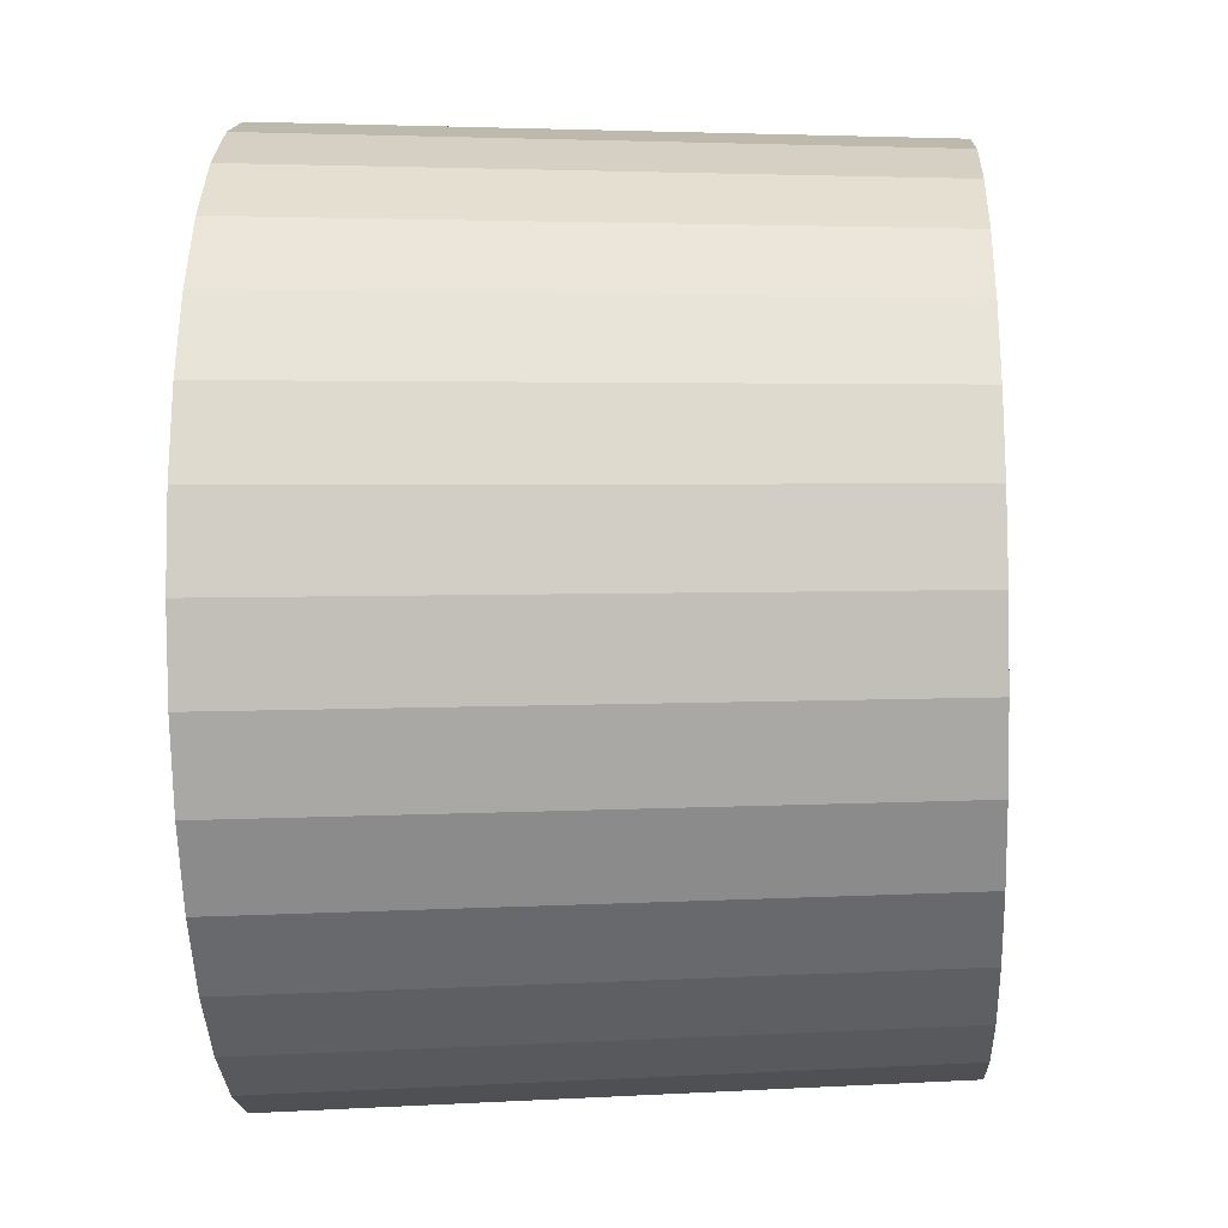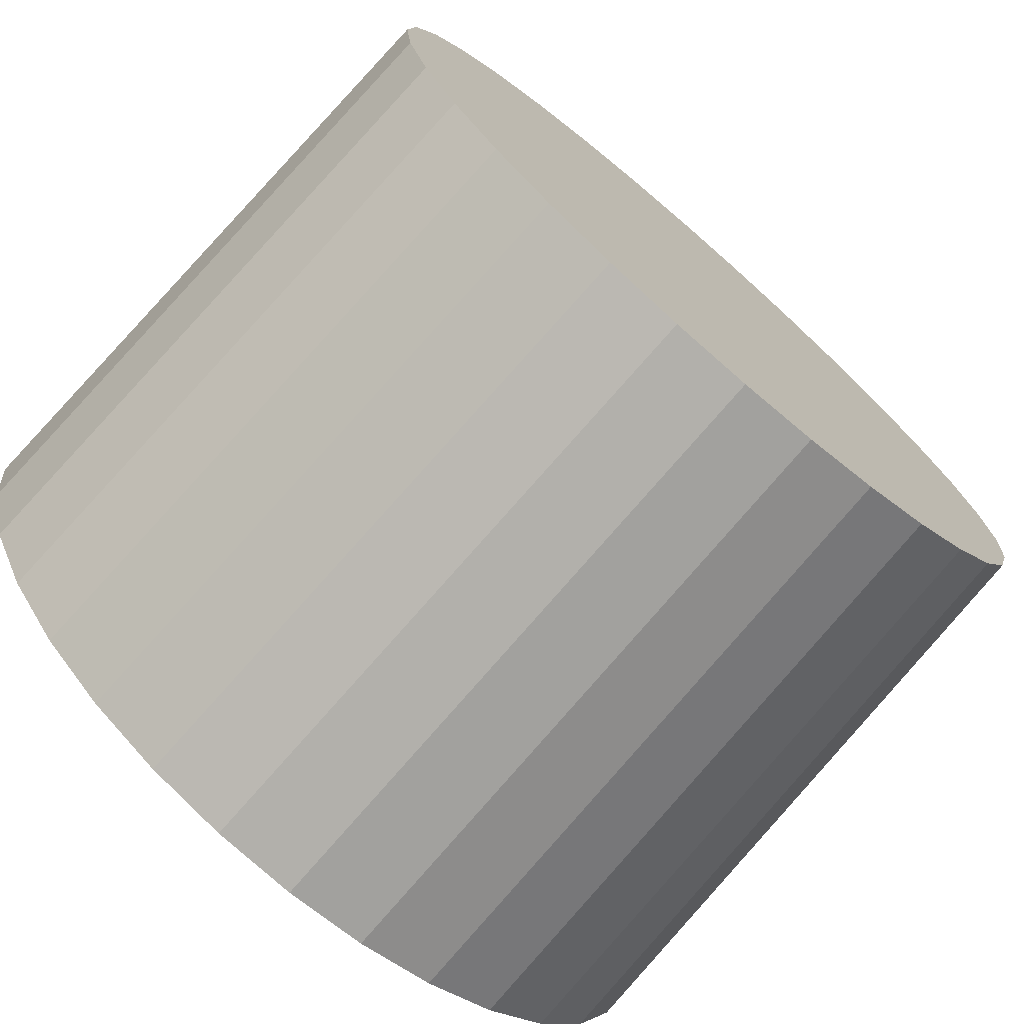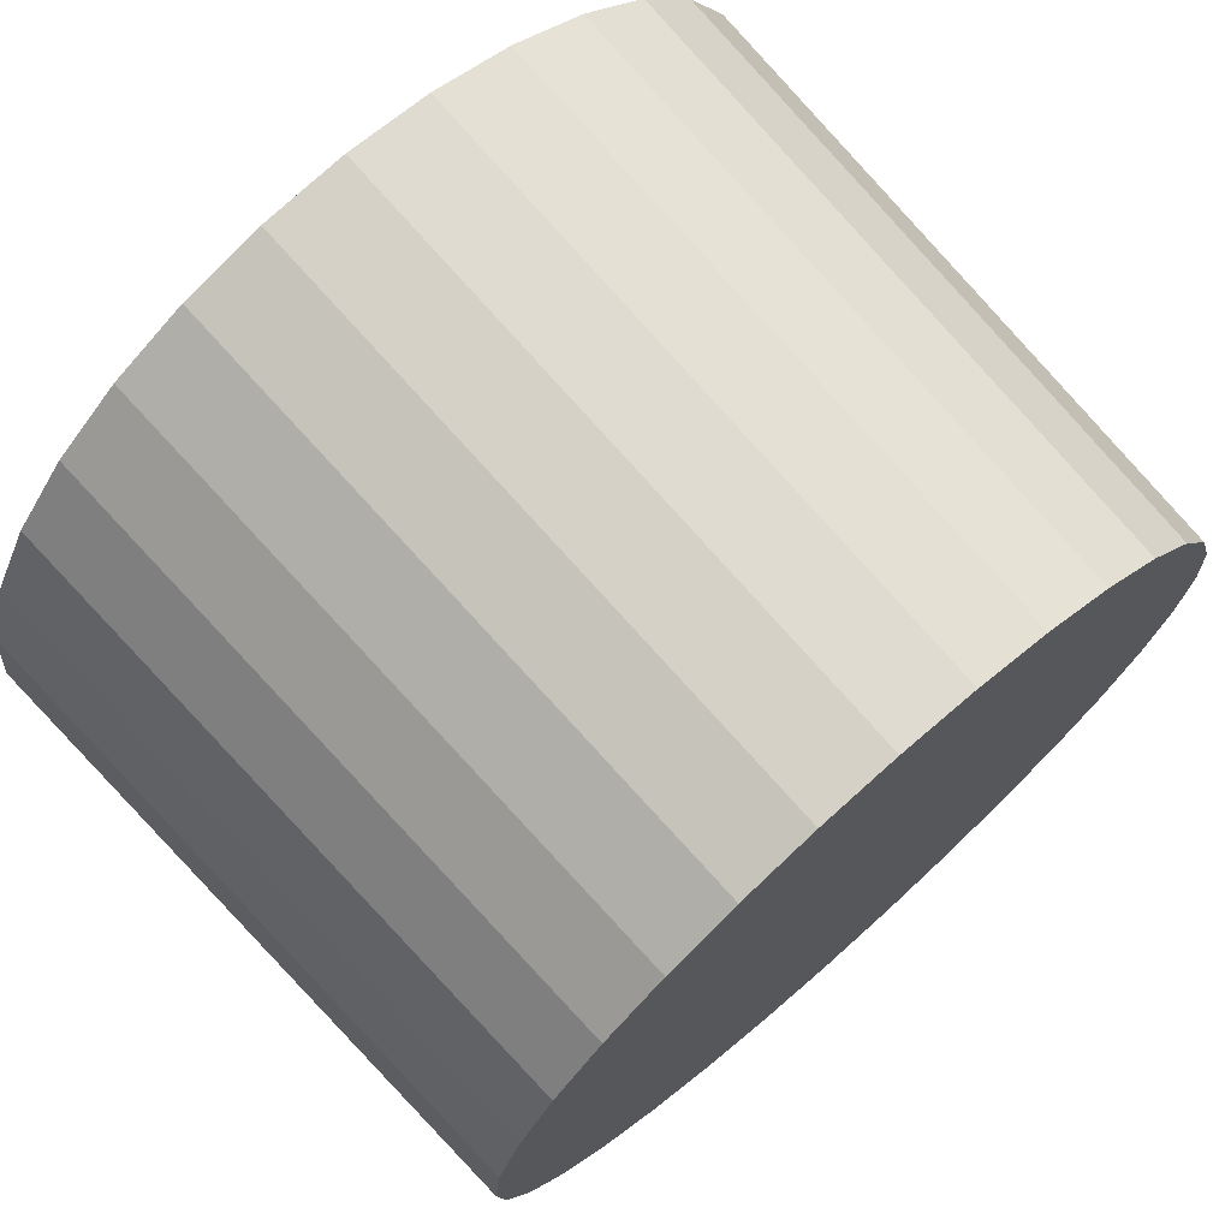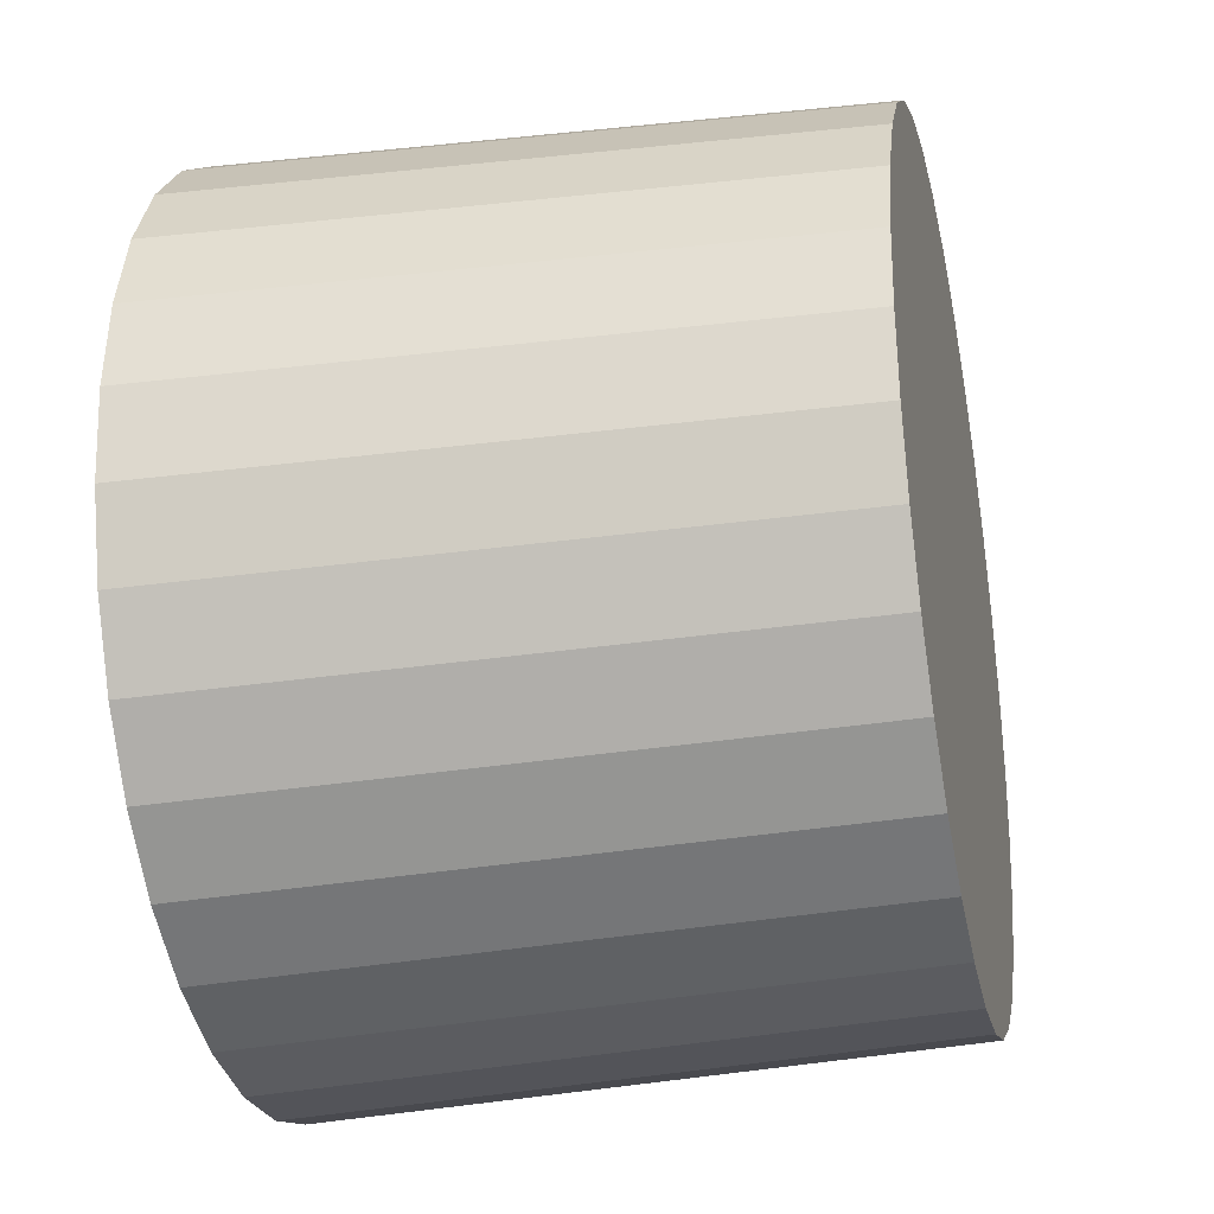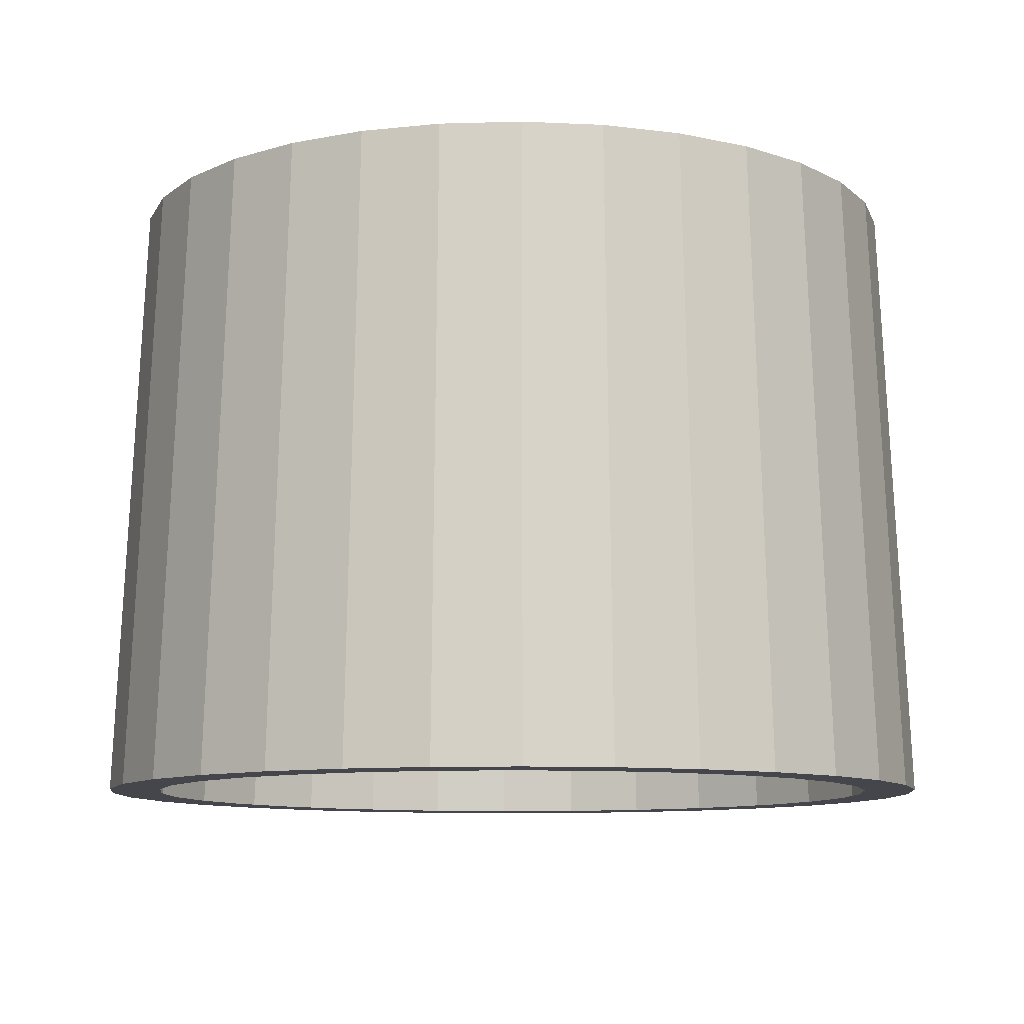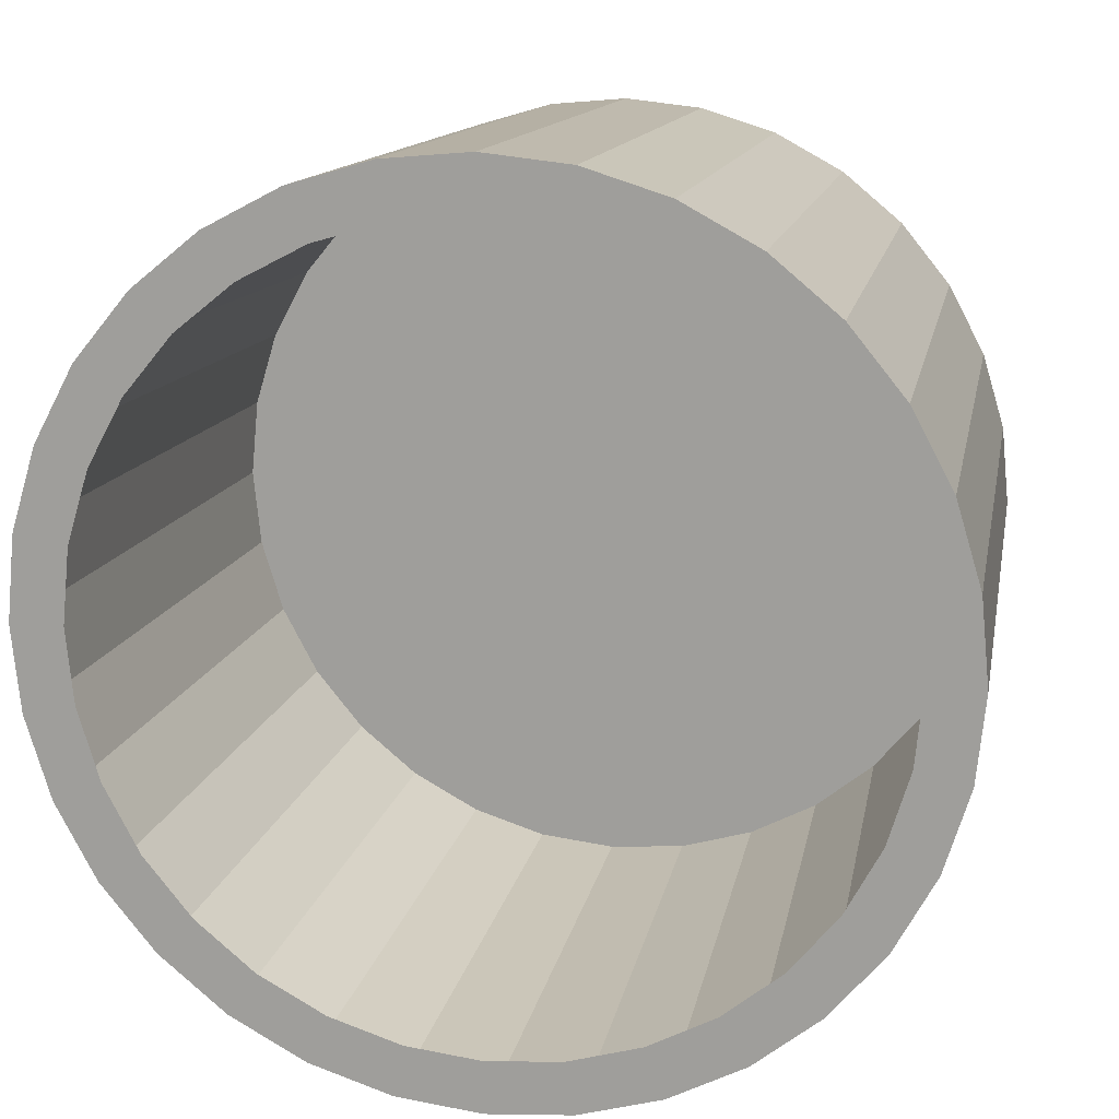
<metadata>
{"format":"obj","ext":"obj","renderer":"f3d","projection":"perspective","resolution":1024,"background":"white","views":[{"elev":-13.3,"azim":92.8,"up":"+Z"},{"elev":-73.6,"azim":139.2,"up":"+Z"},{"elev":72.6,"azim":138.6,"up":"+Z"},{"elev":-29.2,"azim":102.5,"up":"+Z"},{"elev":-10.0,"azim":-91.3,"up":"+Y"},{"elev":16.0,"azim":12.7,"up":"+Z"}]}
</metadata>
<code>
o green_cylinder_Cylinder.003
v 0 -0.03243 0.04505
v -0 0.03243 0.04234
v -0.008788 -0.03243 0.04418
v -0.00826 0.03243 0.04152
v -0.01724 -0.03243 0.04162
v -0.0162 0.03243 0.03912
v -0.02503 -0.03243 0.03745
v -0.02352 0.03243 0.0352
v -0.03185 -0.03243 0.03185
v -0.02994 0.03243 0.02994
v -0.03745 -0.03243 0.02503
v -0.0352 0.03243 0.02352
v -0.04162 -0.03243 0.01724
v -0.03912 0.03243 0.0162
v -0.04418 -0.03243 0.008788
v -0.04152 0.03243 0.00826
v -0.04505 -0.03243 0
v -0.04234 0.03243 0
v -0.04418 -0.03243 -0.008788
v -0.04152 0.03243 -0.00826
v -0.04162 -0.03243 -0.01724
v -0.03912 0.03243 -0.0162
v -0.03745 -0.03243 -0.02503
v -0.0352 0.03243 -0.02352
v -0.03185 -0.03243 -0.03185
v -0.02994 0.03243 -0.02994
v -0.02503 -0.03243 -0.03745
v -0.02352 0.03243 -0.0352
v -0.01724 -0.03243 -0.04162
v -0.0162 0.03243 -0.03912
v -0.008788 -0.03243 -0.04418
v -0.00826 0.03243 -0.04152
v 0 -0.03243 -0.04505
v 0 0.03243 -0.04234
v 0.008788 -0.03243 -0.04418
v 0.00826 0.03243 -0.04152
v 0.01724 -0.03243 -0.04162
v 0.0162 0.03243 -0.03912
v 0.02503 -0.03243 -0.03745
v 0.02352 0.03243 -0.0352
v 0.03185 -0.03243 -0.03185
v 0.02994 0.03243 -0.02994
v 0.03745 -0.03243 -0.02503
v 0.0352 0.03243 -0.02352
v 0.04162 -0.03243 -0.01724
v 0.03912 0.03243 -0.0162
v 0.04418 -0.03243 -0.008788
v 0.04152 0.03243 -0.00826
v 0.04505 -0.03243 0
v 0.04234 0.03243 0
v 0.04418 -0.03243 0.008788
v 0.04152 0.03243 0.00826
v 0.04162 -0.03243 0.01724
v 0.03912 0.03243 0.0162
v 0.03745 -0.03243 0.02503
v 0.0352 0.03243 0.02352
v 0.03185 -0.03243 0.03185
v 0.02994 0.03243 0.02994
v 0.02503 -0.03243 0.03745
v 0.02352 0.03243 0.0352
v 0.01724 -0.03243 0.04162
v 0.0162 0.03243 0.03912
v 0.008788 -0.03243 0.04418
v 0.00826 0.03243 0.04152
v 6.5e-05 -0.03243 0.03961
v -0.007635 -0.03243 0.03886
v -0.01505 -0.03243 0.03664
v -0.02189 -0.03243 0.03301
v -0.0279 -0.03243 0.02812
v -0.03284 -0.03243 0.02214
v -0.03653 -0.03243 0.01531
v -0.03882 -0.03243 0.007885
v -0.03961 -0.03243 0.00015
v -0.03887 -0.03243 -0.007595
v -0.03664 -0.03243 -0.01505
v -0.03298 -0.03243 -0.02193
v -0.02805 -0.03243 -0.02796
v -0.02203 -0.03243 -0.03291
v -0.01516 -0.03243 -0.03659
v -0.007696 -0.03243 -0.03885
v 6.1e-05 -0.03243 -0.03961
v 0.007814 -0.03243 -0.03883
v 0.01526 -0.03243 -0.03655
v 0.02212 -0.03243 -0.03286
v 0.02811 -0.03243 -0.0279
v 0.03302 -0.03243 -0.02187
v 0.03666 -0.03243 -0.015
v 0.03888 -0.03243 -0.007568
v 0.03961 -0.03243 0.000154
v 0.03882 -0.03243 0.007864
v 0.03655 -0.03243 0.01527
v 0.03288 -0.03243 0.02208
v 0.02796 -0.03243 0.02805
v 0.02198 -0.03243 0.03295
v 0.01516 -0.03243 0.03659
v 0.007759 -0.03243 0.03884
v -0 0.02715 0.04159
v -0.008113 0.02715 0.04079
v -0.01591 0.02715 0.03842
v -0.02311 0.02715 0.03458
v -0.02941 0.02715 0.02941
v -0.03458 0.02715 0.02311
v -0.03842 0.02715 0.01591
v -0.04079 0.02715 0.008113
v -0.04159 0.02715 0
v -0.04079 0.02715 -0.008113
v -0.03842 0.02715 -0.01591
v -0.03458 0.02715 -0.02311
v -0.02941 0.02715 -0.02941
v -0.02311 0.02715 -0.03458
v -0.01591 0.02715 -0.03842
v -0.008113 0.02715 -0.04079
v 0 0.02715 -0.04159
v 0.008113 0.02715 -0.04079
v 0.01591 0.02715 -0.03842
v 0.02311 0.02715 -0.03458
v 0.02941 0.02715 -0.02941
v 0.03458 0.02715 -0.02311
v 0.03842 0.02715 -0.01591
v 0.04079 0.02715 -0.008113
v 0.04159 0.02715 0
v 0.04079 0.02715 0.008113
v 0.03842 0.02715 0.01591
v 0.03458 0.02715 0.02311
v 0.02941 0.02715 0.02941
v 0.02311 0.02715 0.03458
v 0.01591 0.02715 0.03842
v 0.008113 0.02715 0.04079
f 5 7 100 99
f 23 25 109 108
f 41 43 118 117
f 59 61 127 126
f 15 17 105 104
f 33 35 114 113
f 51 53 123 122
f 7 9 101 100
f 25 27 110 109
f 43 45 119 118
f 17 19 106 105
f 35 37 115 114
f 53 55 124 123
f 9 11 102 101
f 27 29 111 110
f 45 47 120 119
f 1 3 98 97
f 63 1 97 128
f 19 21 107 106
f 37 39 116 115
f 55 57 125 124
f 11 13 103 102
f 29 31 112 111
f 47 49 121 120
f 3 5 99 98
f 21 23 108 107
f 39 41 117 116
f 57 59 126 125
f 13 15 104 103
f 31 33 113 112
f 49 51 122 121
f 4 2 64 62 60 58 56 54 52 50 48 46 44 42 40 38 36 34 32 30 28 26 24 22 20 18 16 14 12 10 8 6
f 1 2 4 3
f 3 4 6 5
f 5 6 8 7
f 7 8 10 9
f 9 10 12 11
f 11 12 14 13
f 13 14 16 15
f 15 16 18 17
f 17 18 20 19
f 19 20 22 21
f 21 22 24 23
f 23 24 26 25
f 25 26 28 27
f 27 28 30 29
f 29 30 32 31
f 31 32 34 33
f 33 34 36 35
f 35 36 38 37
f 37 38 40 39
f 39 40 42 41
f 41 42 44 43
f 43 44 46 45
f 45 46 48 47
f 47 48 50 49
f 49 50 52 51
f 51 52 54 53
f 53 54 56 55
f 55 56 58 57
f 57 58 60 59
f 59 60 62 61
f 61 62 64 63
f 63 64 2 1
f 21 23 76 75
f 49 51 90 89
f 23 25 77 76
f 51 53 91 90
f 25 27 78 77
f 53 55 92 91
f 27 29 79 78
f 1 3 66 65
f 55 57 93 92
f 29 31 80 79
f 3 5 67 66
f 57 59 94 93
f 31 33 81 80
f 5 7 68 67
f 59 61 95 94
f 33 35 82 81
f 7 9 69 68
f 35 37 83 82
f 9 11 70 69
f 61 63 96 95
f 37 39 84 83
f 11 13 71 70
f 63 1 65 96
f 39 41 85 84
f 13 15 72 71
f 41 43 86 85
f 15 17 73 72
f 43 45 87 86
f 17 19 74 73
f 45 47 88 87
f 19 21 75 74
f 47 49 89 88
f 97 98 99 100 101 102 103 104 105 106 107 108 109 110 111 112 113 114 115 116 117 118 119 120 121 122 123 124 125 126 127 128
f 61 63 128 127

</code>
